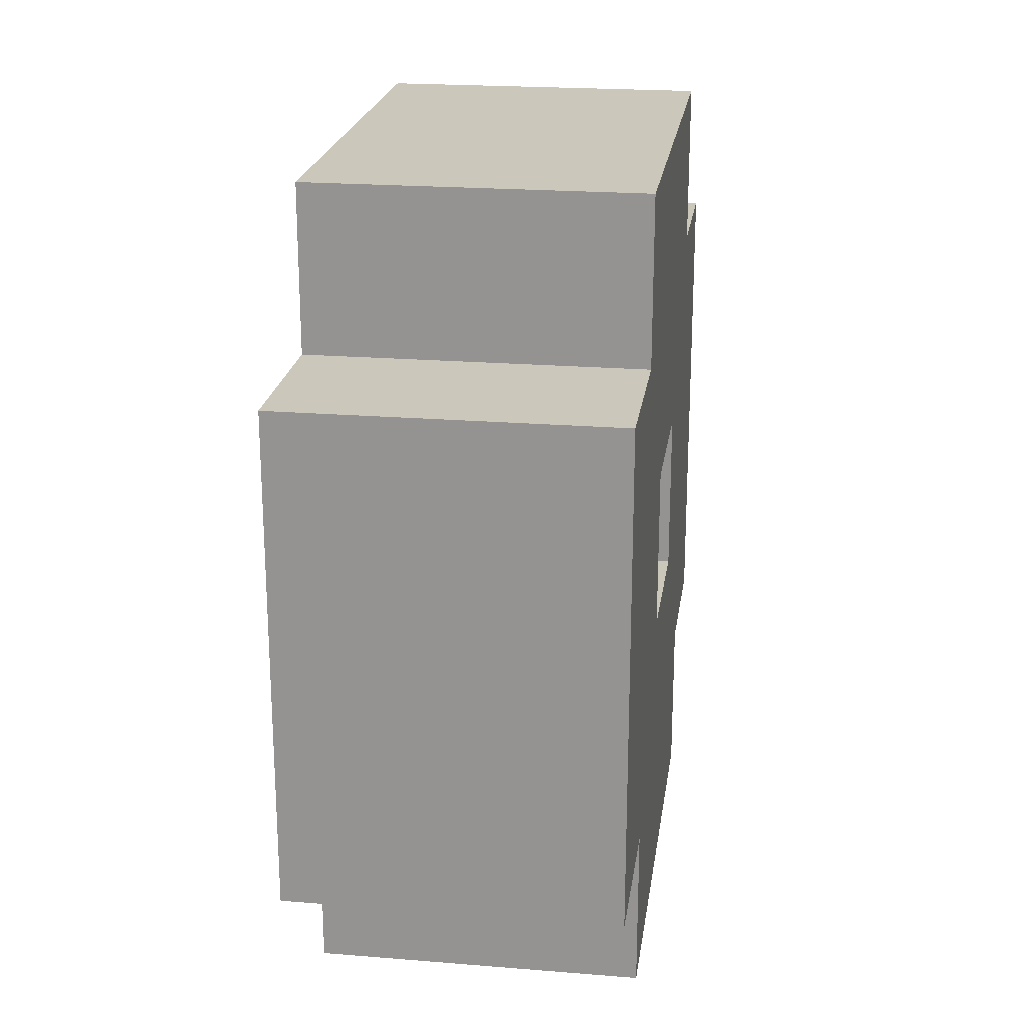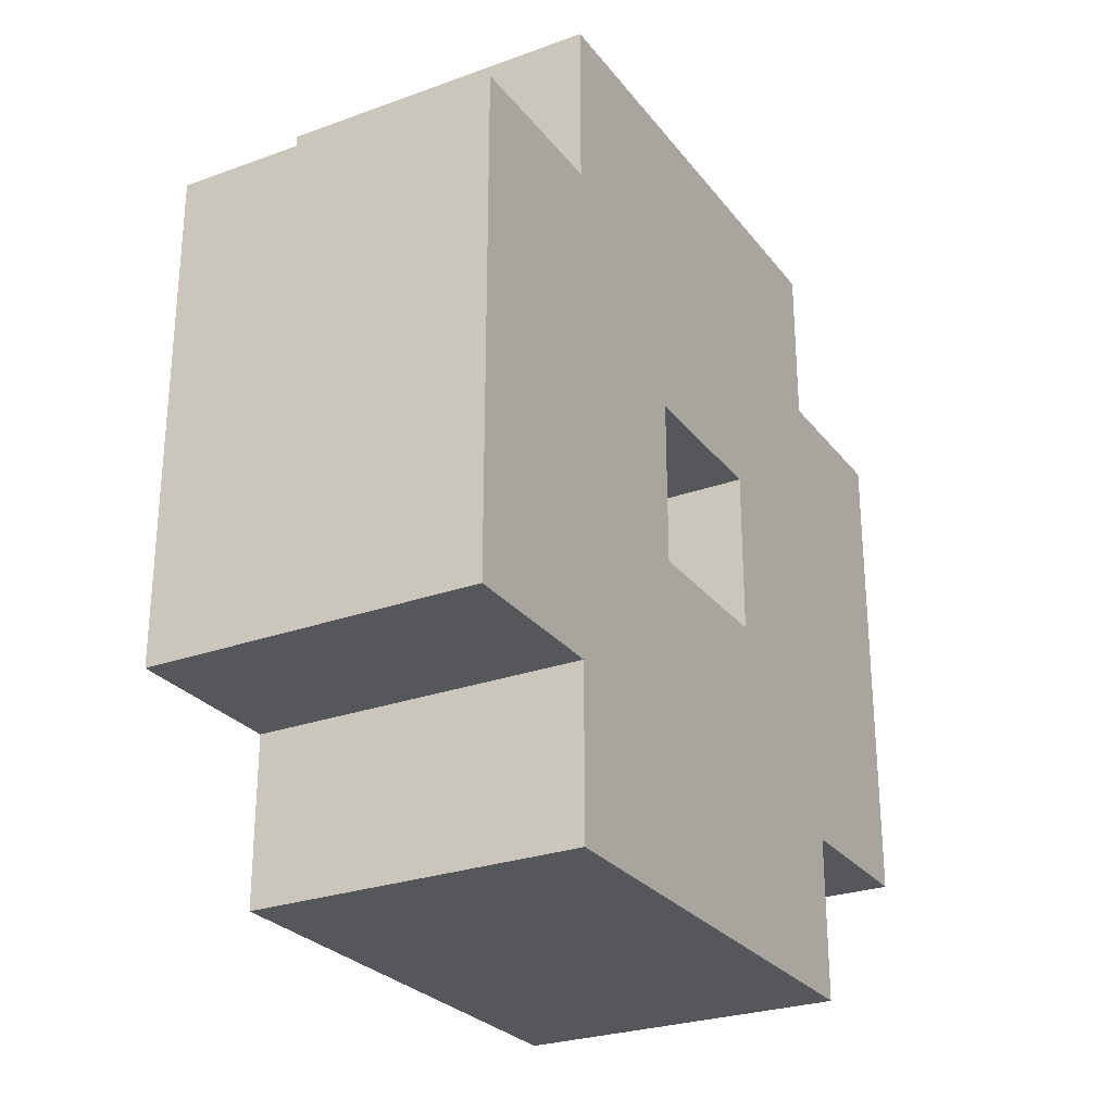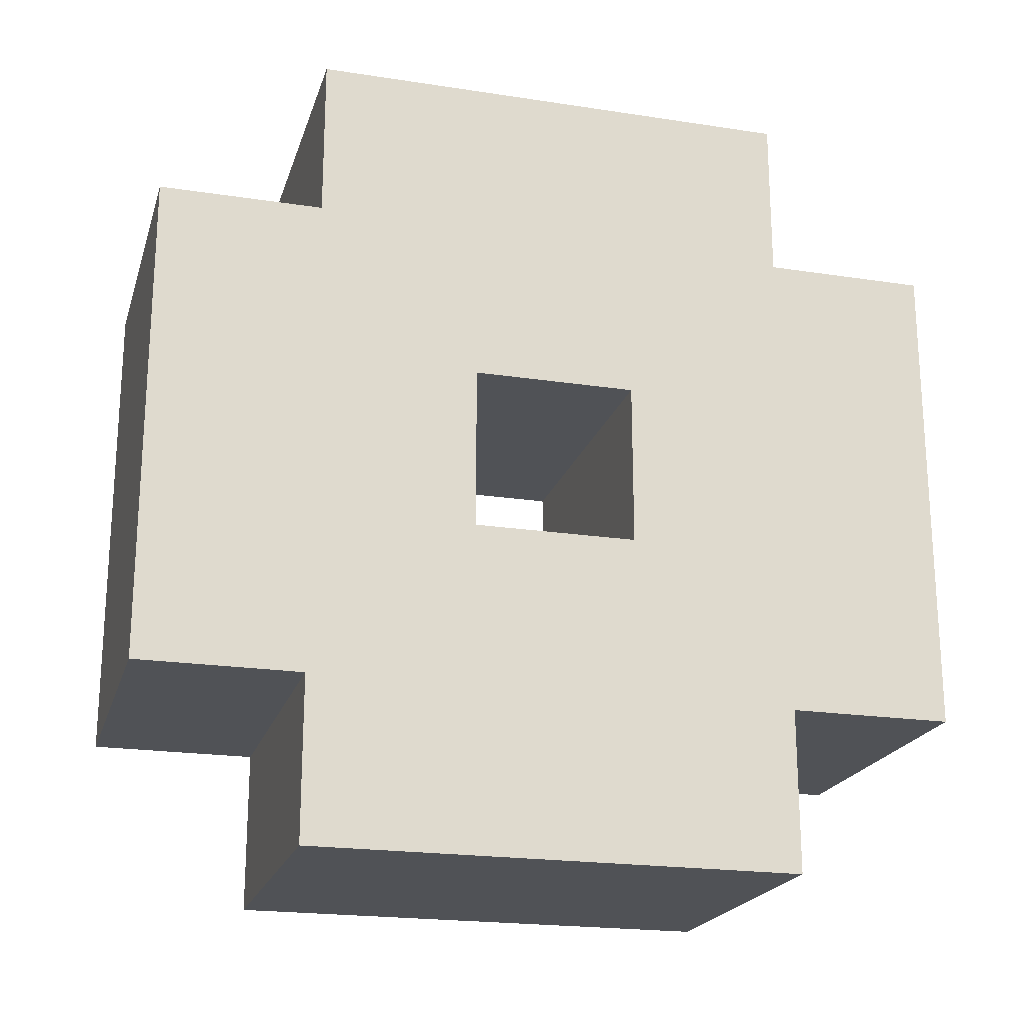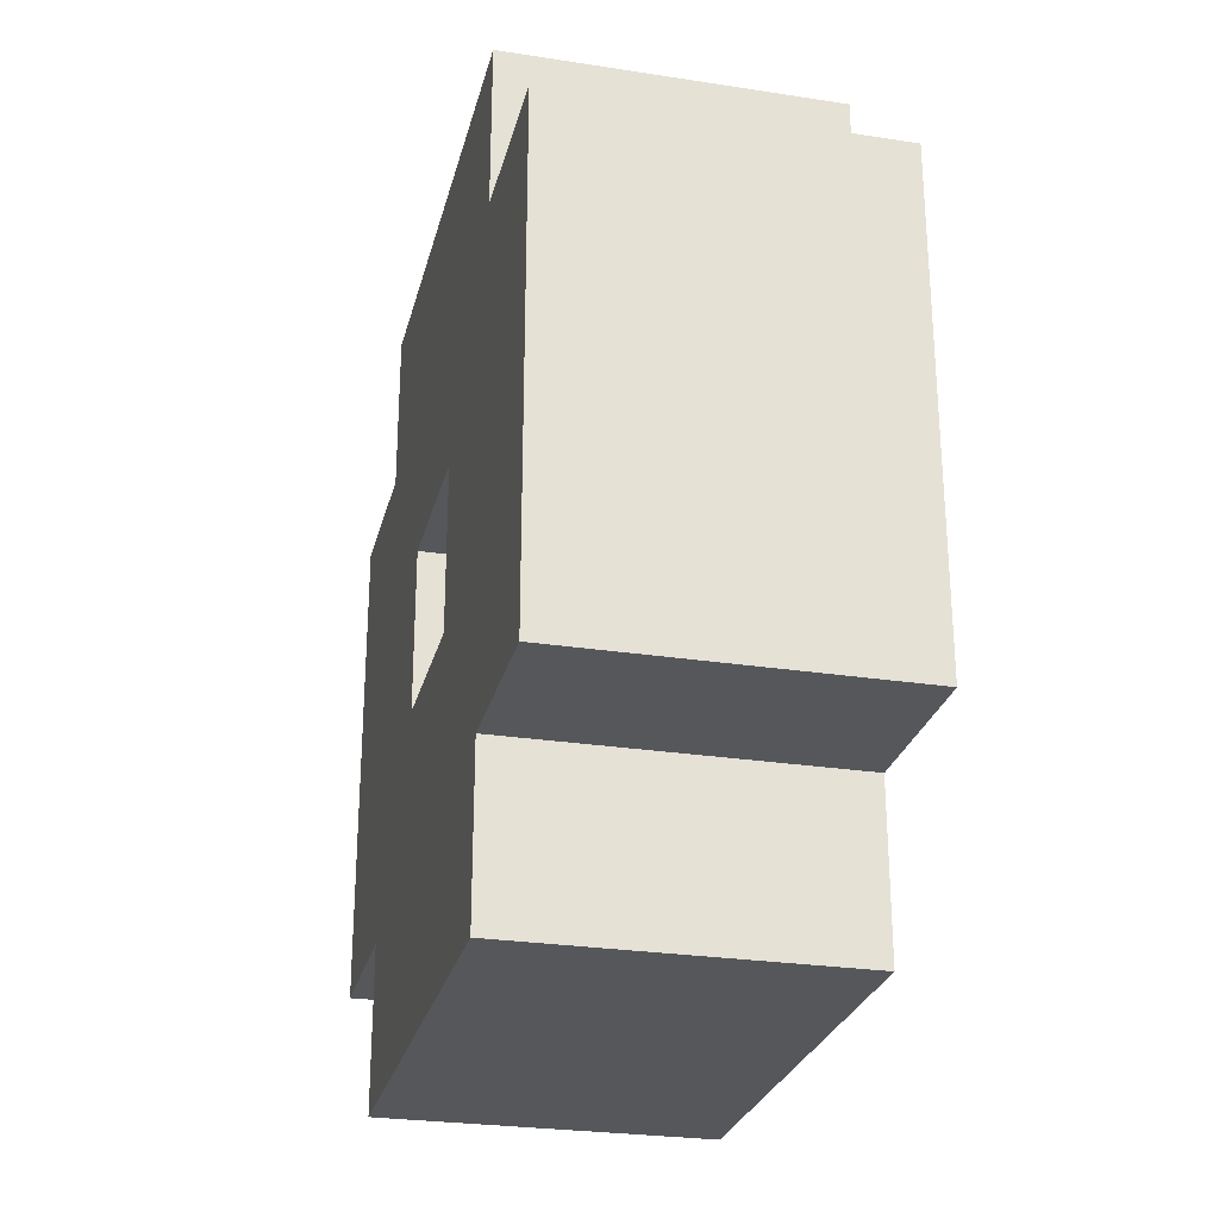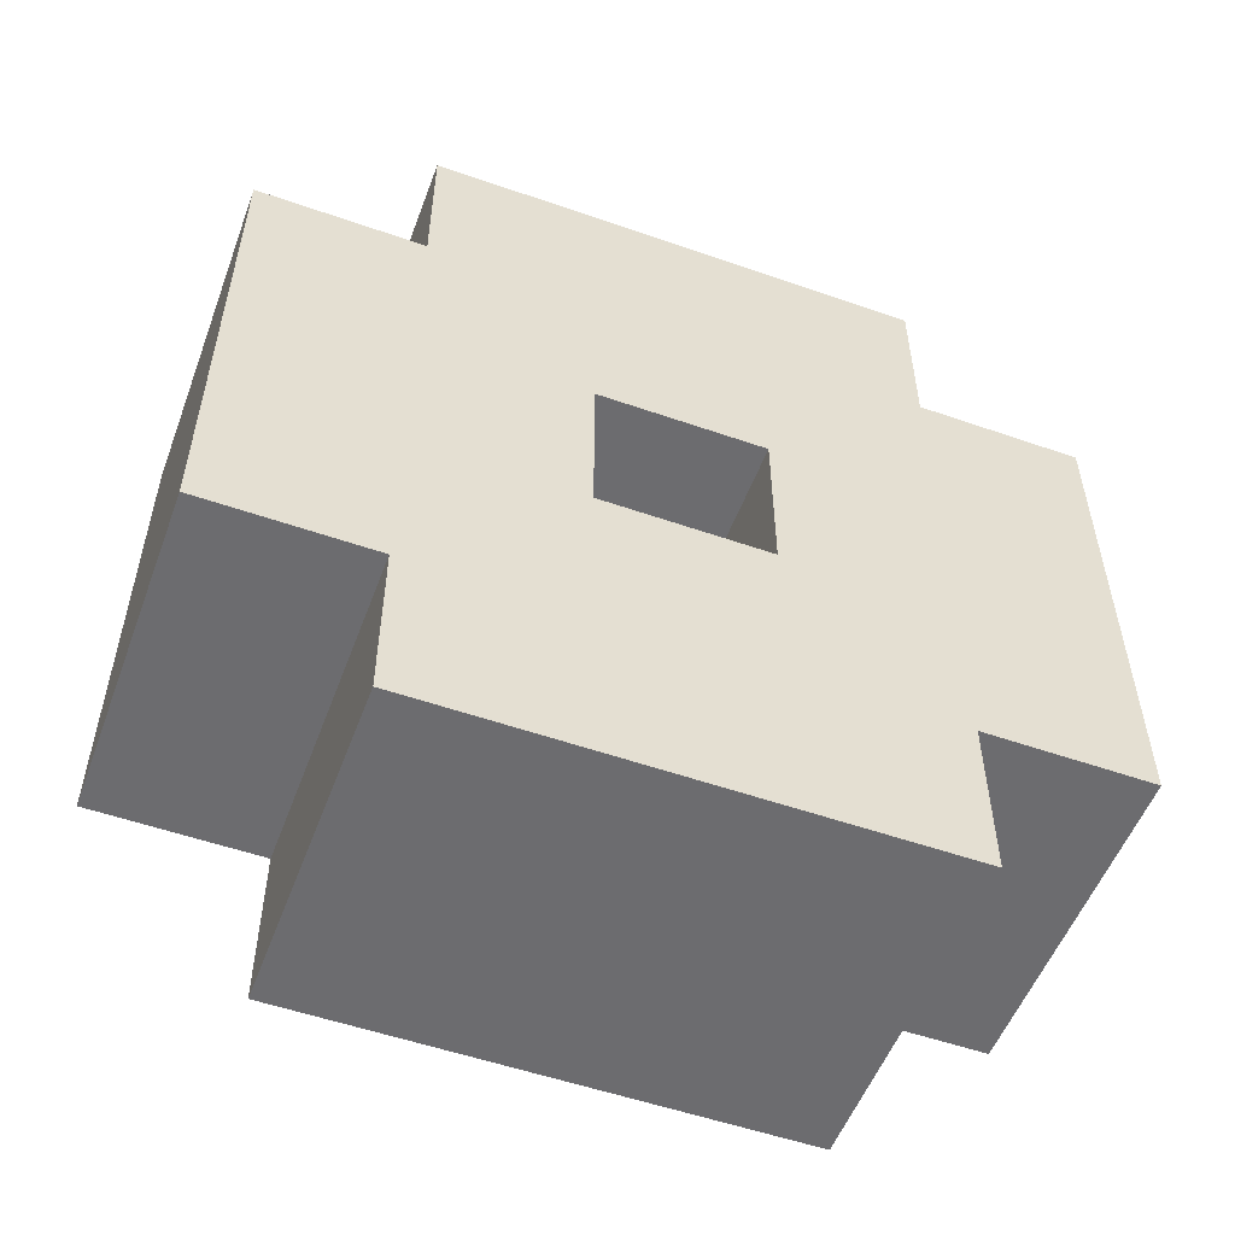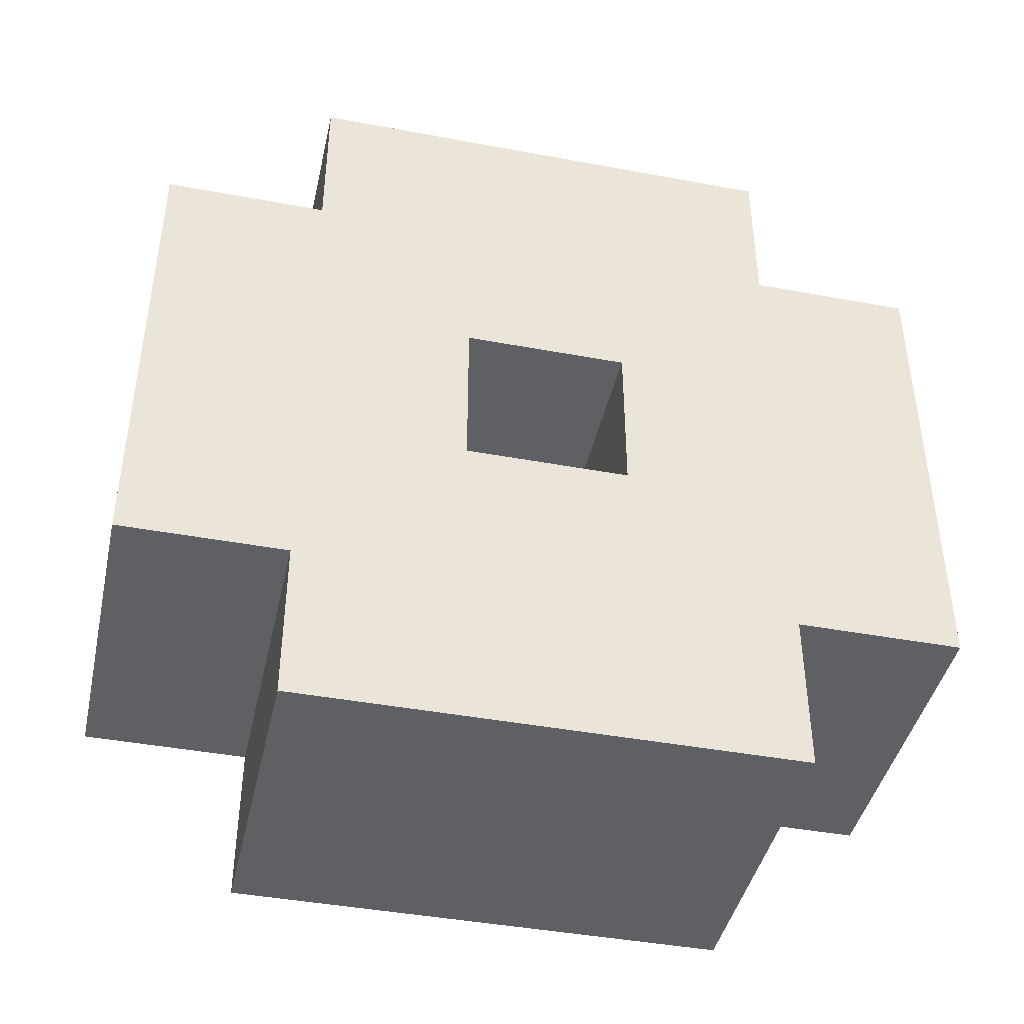
<metadata>
{"format":"obj","ext":"obj","renderer":"f3d","projection":"perspective","resolution":1024,"background":"white","views":[{"elev":21.6,"azim":-171.9,"up":"+Y"},{"elev":-27.0,"azim":29.3,"up":"+Z"},{"elev":-20.9,"azim":74.6,"up":"+Y"},{"elev":-26.8,"azim":166.5,"up":"+Z"},{"elev":-53.8,"azim":-110.4,"up":"+Y"},{"elev":-42.8,"azim":-102.5,"up":"+Y"}]}
</metadata>
<code>
v  -0.1923 -0.3245 0.3038
v  -0.1923 -0.5245 -0.2962
v  -0.1923 -0.5245 0.3038
v  -0.1923 -0.3245 -0.2962
v  -0.1923 -0.1245 0.1038
v  -0.1923 -0.3245 0.5038
v  -0.1923 -0.3245 -0.4962
v  -0.1923 -0.1245 -0.0962
v  -0.1923 0.0755 0.1038
v  -0.1923 0.0755 -0.0962
v  -0.1923 0.2755 0.5038
v  -0.1923 0.2755 0.3038
v  -0.1923 0.2755 -0.2962
v  -0.1923 0.2755 -0.4962
v  -0.1923 0.4755 0.3038
v  -0.1923 0.4755 -0.2962
v  0.2077 -0.5245 0.3038
v  0.2077 -0.5245 -0.2962
v  0.2077 -0.3245 0.3038
v  0.2077 -0.3245 -0.2962
v  0.2077 -0.3245 0.5038
v  0.2077 -0.1245 0.1038
v  0.2077 -0.3245 -0.4962
v  0.2077 -0.1245 -0.0962
v  0.2077 0.0755 0.1038
v  0.2077 0.0755 -0.0962
v  0.2077 0.2755 0.5038
v  0.2077 0.2755 0.3038
v  0.2077 0.2755 -0.2962
v  0.2077 0.2755 -0.4962
v  0.2077 0.4755 0.3038
v  0.2077 0.4755 -0.2962
o Auto1_llanta
g Auto1_llanta
f 1 2 3
f 4 2 1
f 5 1 6
f 5 7 4
f 5 4 1
f 8 7 5
f 9 5 6
f 10 7 8
f 11 9 6
f 11 10 9
f 12 10 11
f 13 7 10
f 13 10 12
f 14 7 13
f 15 13 12
f 16 13 15
f 17 18 19
f 19 18 20
f 21 19 22
f 20 23 22
f 19 20 22
f 22 23 24
f 21 22 25
f 24 23 26
f 21 25 27
f 25 26 27
f 27 26 28
f 26 23 29
f 28 26 29
f 29 23 30
f 28 29 31
f 31 29 32
f 21 11 6
f 27 11 21
f 17 1 3
f 19 1 17
f 28 15 12
f 31 15 28
f 24 10 8
f 26 10 24
f 5 9 22
f 22 9 25
f 2 4 18
f 18 4 20
f 13 16 29
f 29 16 32
f 7 14 23
f 23 14 30
f 2 17 3
f 18 17 2
f 1 21 6
f 19 21 1
f 7 20 4
f 23 20 7
f 10 25 9
f 26 25 10
f 5 22 8
f 8 22 24
f 11 27 12
f 12 27 28
f 13 29 14
f 14 29 30
f 15 31 16
f 16 31 32

</code>
